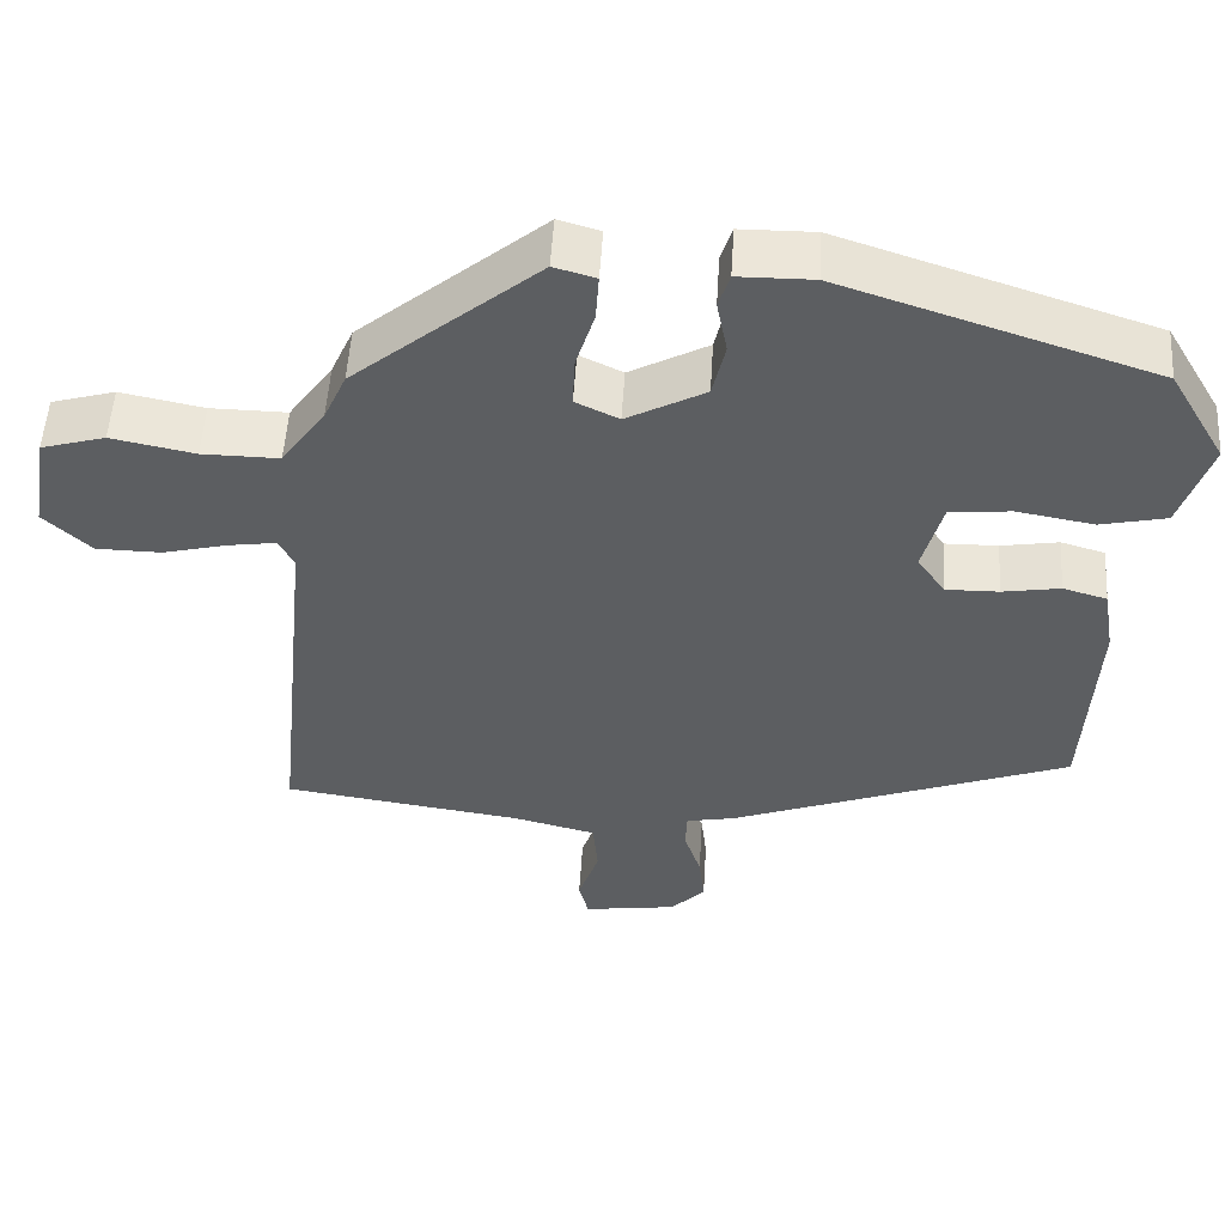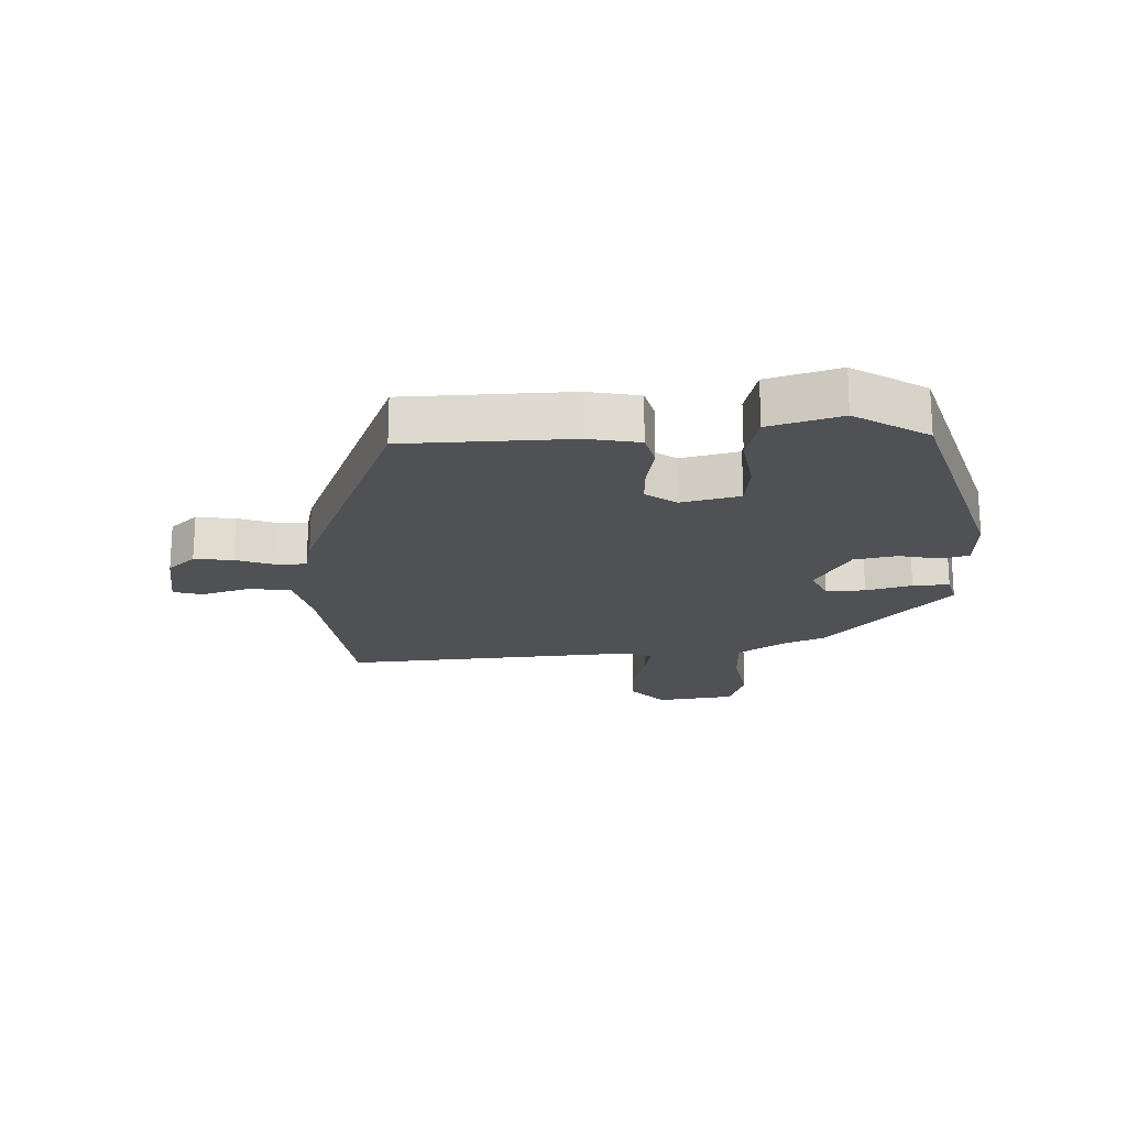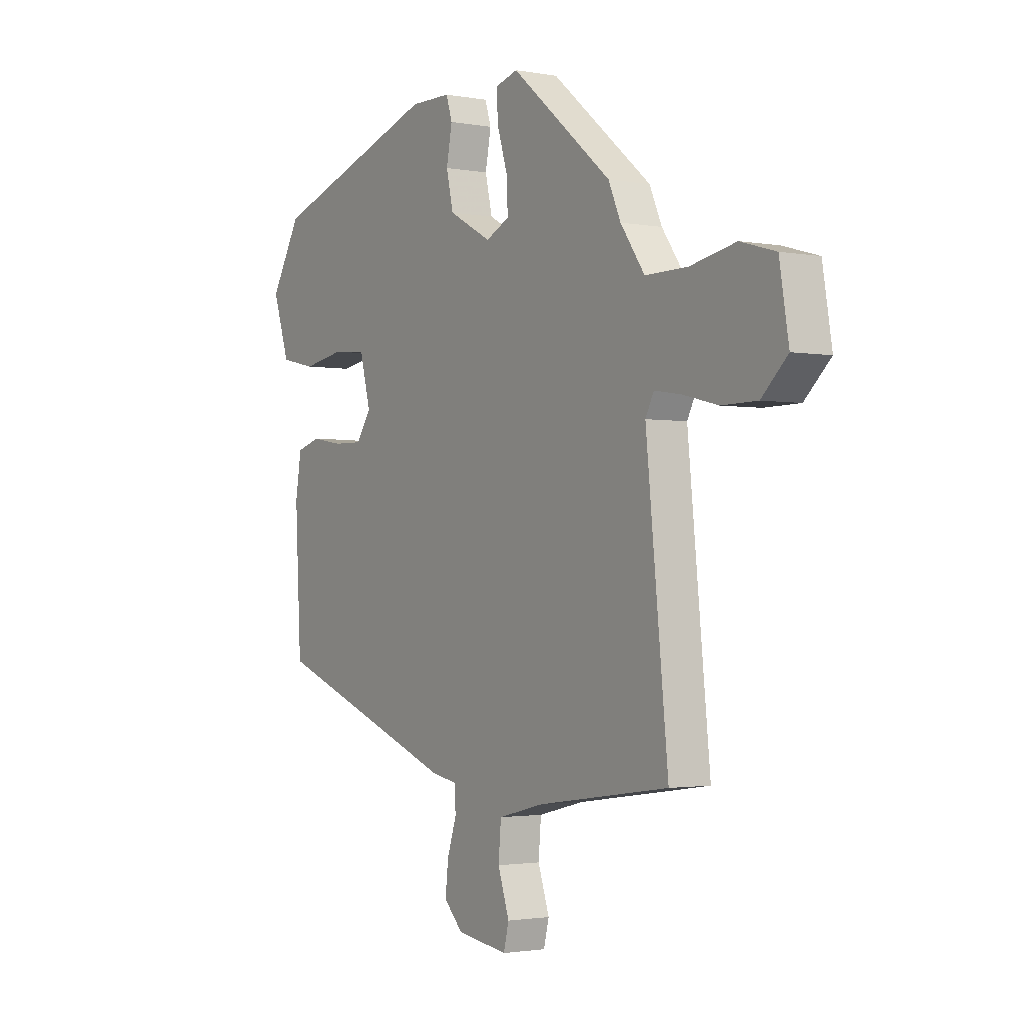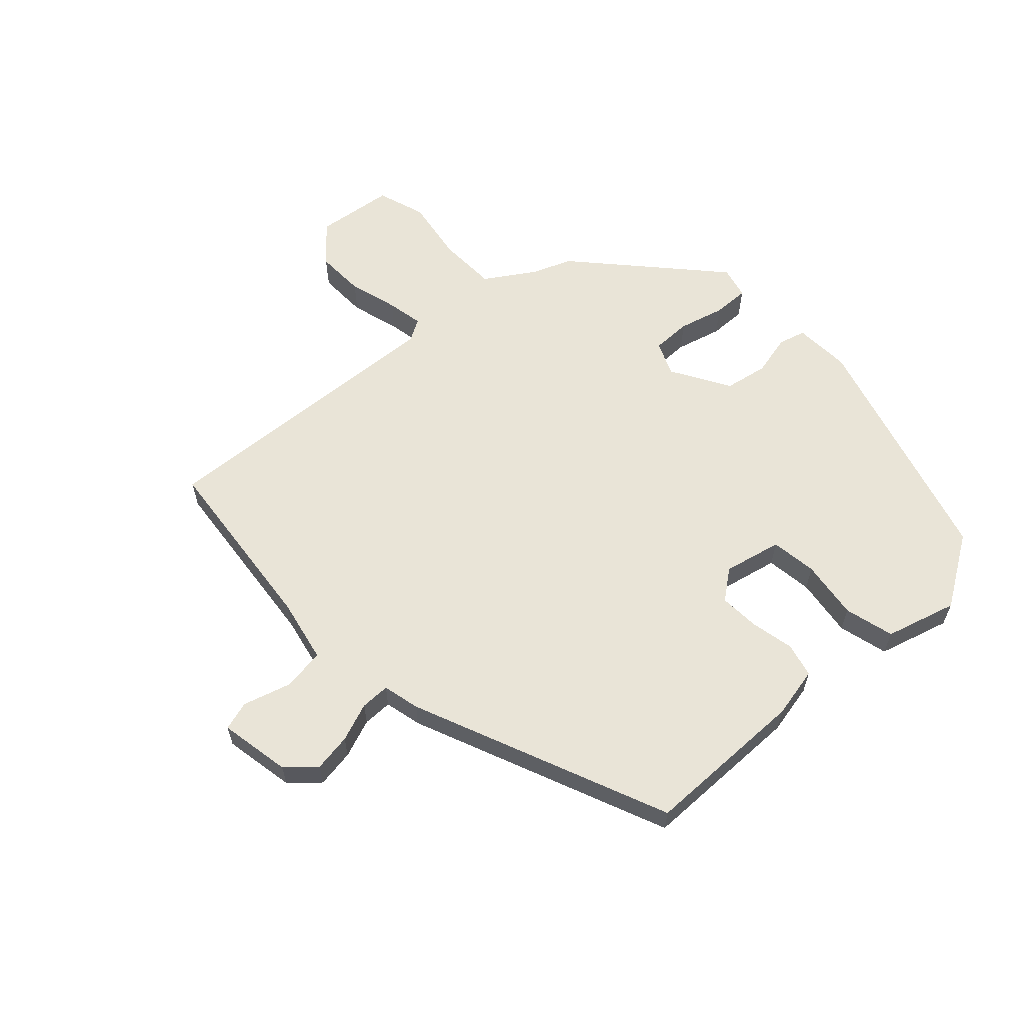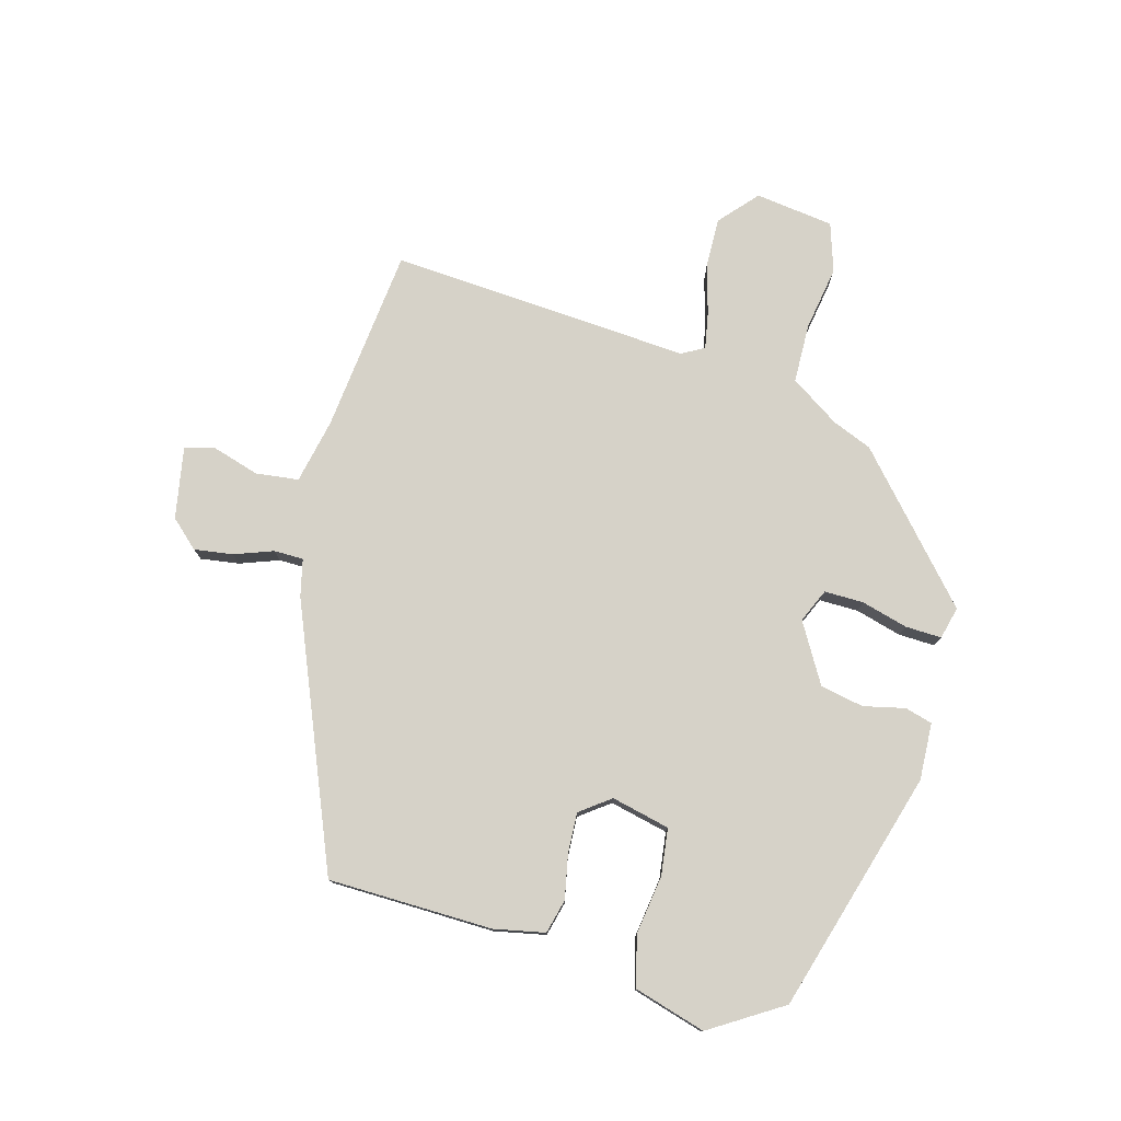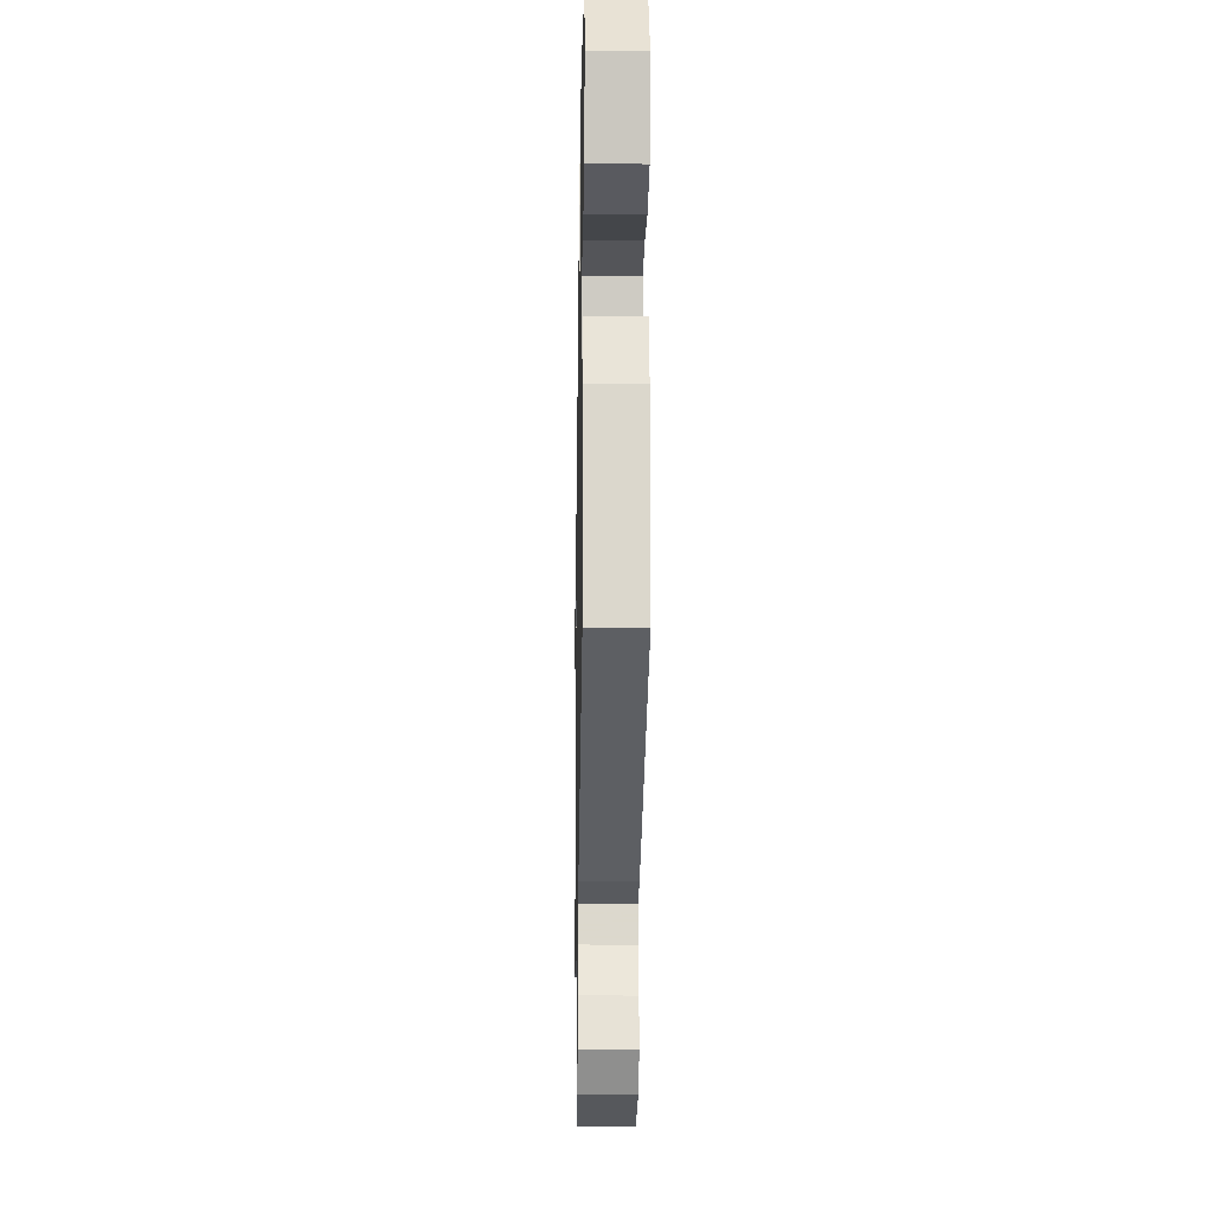
<metadata>
{"format":"obj","ext":"obj","renderer":"f3d","projection":"perspective","resolution":1024,"background":"white","views":[{"elev":52.6,"azim":-176.5,"up":"+Z"},{"elev":-19.6,"azim":-89.2,"up":"+Y"},{"elev":-1.9,"azim":56.7,"up":"+Z"},{"elev":61.0,"azim":-135.1,"up":"+Y"},{"elev":77.6,"azim":-76.5,"up":"+Y"},{"elev":-19.5,"azim":-91.0,"up":"+Z"}]}
</metadata>
<code>
v -0.469 0.07 0.391
v -0.081 0.07 0.519
v 0.012 0.07 0.518
v 0.026 0.07 0.474
v 0.013 0.07 0.406
v 0.029 0.07 0.336
v 0.127 0.07 0.283
v 0.181 0.07 0.309
v 0.178 0.07 0.373
v 0.155 0.07 0.447
v 0.151 0.07 0.506
v 0.203 0.07 0.521
v 0.433 0.07 0.329
v 0.461 0.07 0.266
v 0.516 0.07 0.188
v 0.612 0.07 0.189
v 0.716 0.07 0.21
v 0.796 0.07 0.187
v 0.817 0.07 0.06
v 0.758 0.07 0.004
v 0.677 0.07 0.003
v 0.596 0.07 0.023
v 0.536 0.07 0.032
v 0.517 0.07 -0.005
v 0.567 0.07 -0.493
v 0.267 0.07 -0.536
v 0.163 0.07 -0.562
v 0.157 0.07 -0.632
v 0.183 0.07 -0.709
v 0.171 0.07 -0.757
v 0.054 0.07 -0.74
v 0.011 0.07 -0.696
v 0.018 0.07 -0.633
v 0.039 0.07 -0.569
v 0.037 0.07 -0.521
v -0.024 0.07 -0.509
v -0.45 0.07 -0.35
v -0.464 0.07 -0.083
v -0.45 0.07 0.001
v -0.395 0.07 0.017
v -0.323 0.07 0.005
v -0.257 0.07 0.004
v -0.222 0.07 0.054
v -0.247 0.07 0.148
v -0.323 0.07 0.155
v -0.419 0.07 0.138
v -0.501 0.07 0.156
v -0.539 0.07 0.271
v -0.469 0 0.391
v -0.081 0 0.519
v 0.012 0 0.518
v 0.026 0 0.474
v 0.013 0 0.406
v 0.029 0 0.336
v 0.127 0 0.283
v 0.181 0 0.309
v 0.178 0 0.373
v 0.155 0 0.447
v 0.151 0 0.506
v 0.203 0 0.521
v 0.433 0 0.329
v 0.461 0 0.266
v 0.516 0 0.188
v 0.612 0 0.189
v 0.716 0 0.21
v 0.796 0 0.187
v 0.817 0 0.06
v 0.758 0 0.004
v 0.677 0 0.003
v 0.596 0 0.023
v 0.536 0 0.032
v 0.517 0 -0.005
v 0.567 0 -0.493
v 0.267 0 -0.536
v 0.163 0 -0.562
v 0.157 0 -0.632
v 0.183 0 -0.709
v 0.171 0 -0.757
v 0.054 0 -0.74
v 0.011 0 -0.696
v 0.018 0 -0.633
v 0.039 0 -0.569
v 0.037 0 -0.521
v -0.024 0 -0.509
v -0.45 0 -0.35
v -0.464 0 -0.083
v -0.45 0 0.001
v -0.395 0 0.017
v -0.323 0 0.005
v -0.257 0 0.004
v -0.222 0 0.054
v -0.247 0 0.148
v -0.323 0 0.155
v -0.419 0 0.138
v -0.501 0 0.156
v -0.539 0 0.271
f 45 46 47 48
f 44 45 48 1
f 38 39 40 41
f 38 41 42
f 35 36 37 38
f 35 38 42
f 31 32 33 34
f 31 34 35
f 28 29 30 31
f 27 28 31 35
f 26 27 35 42
f 24 25 26 42
f 19 20 21 22
f 19 22 23
f 16 17 18 19
f 15 16 19 23
f 14 15 23 24
f 9 10 11 12
f 8 9 12 13
f 7 8 13 14
f 2 3 4 5
f 44 1 2 5
f 43 44 5 6
f 7 14 24 42
f 6 7 42 43
f 96 95 94 93
f 49 96 93 92
f 89 88 87 86
f 90 89 86
f 86 85 84 83
f 90 86 83
f 82 81 80 79
f 83 82 79
f 79 78 77 76
f 83 79 76 75
f 90 83 75 74
f 90 74 73 72
f 70 69 68 67
f 71 70 67
f 67 66 65 64
f 71 67 64 63
f 72 71 63 62
f 60 59 58 57
f 61 60 57 56
f 62 61 56 55
f 53 52 51 50
f 53 50 49 92
f 54 53 92 91
f 90 72 62 55
f 91 90 55 54
f 1 49 50 2
f 2 50 51 3
f 3 51 52 4
f 4 52 53 5
f 5 53 54 6
f 6 54 55 7
f 7 55 56 8
f 8 56 57 9
f 9 57 58 10
f 10 58 59 11
f 11 59 60 12
f 12 60 61 13
f 13 61 62 14
f 14 62 63 15
f 15 63 64 16
f 16 64 65 17
f 17 65 66 18
f 18 66 67 19
f 19 67 68 20
f 20 68 69 21
f 21 69 70 22
f 22 70 71 23
f 23 71 72 24
f 24 72 73 25
f 25 73 74 26
f 26 74 75 27
f 27 75 76 28
f 28 76 77 29
f 29 77 78 30
f 30 78 79 31
f 31 79 80 32
f 32 80 81 33
f 33 81 82 34
f 34 82 83 35
f 35 83 84 36
f 36 84 85 37
f 37 85 86 38
f 38 86 87 39
f 39 87 88 40
f 40 88 89 41
f 41 89 90 42
f 42 90 91 43
f 43 91 92 44
f 44 92 93 45
f 45 93 94 46
f 46 94 95 47
f 47 95 96 48
f 48 96 49 1

</code>
